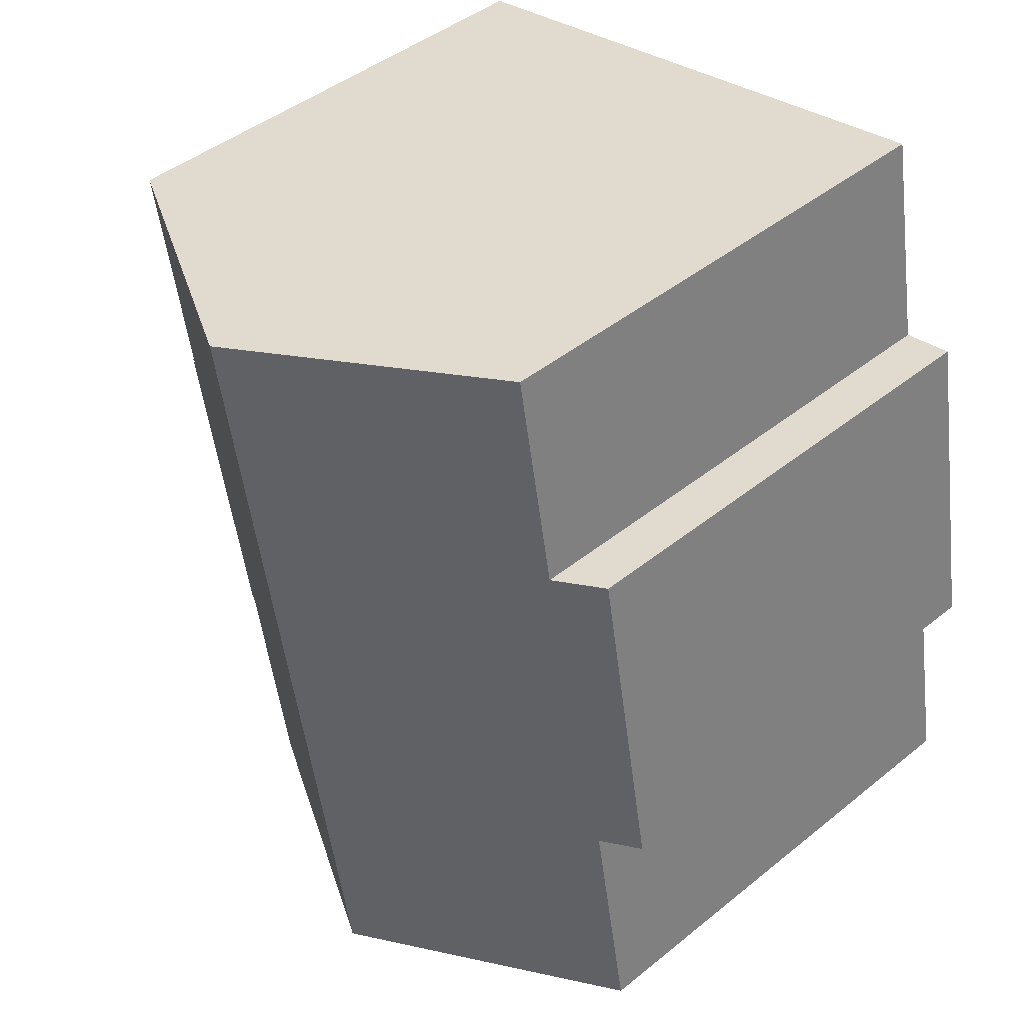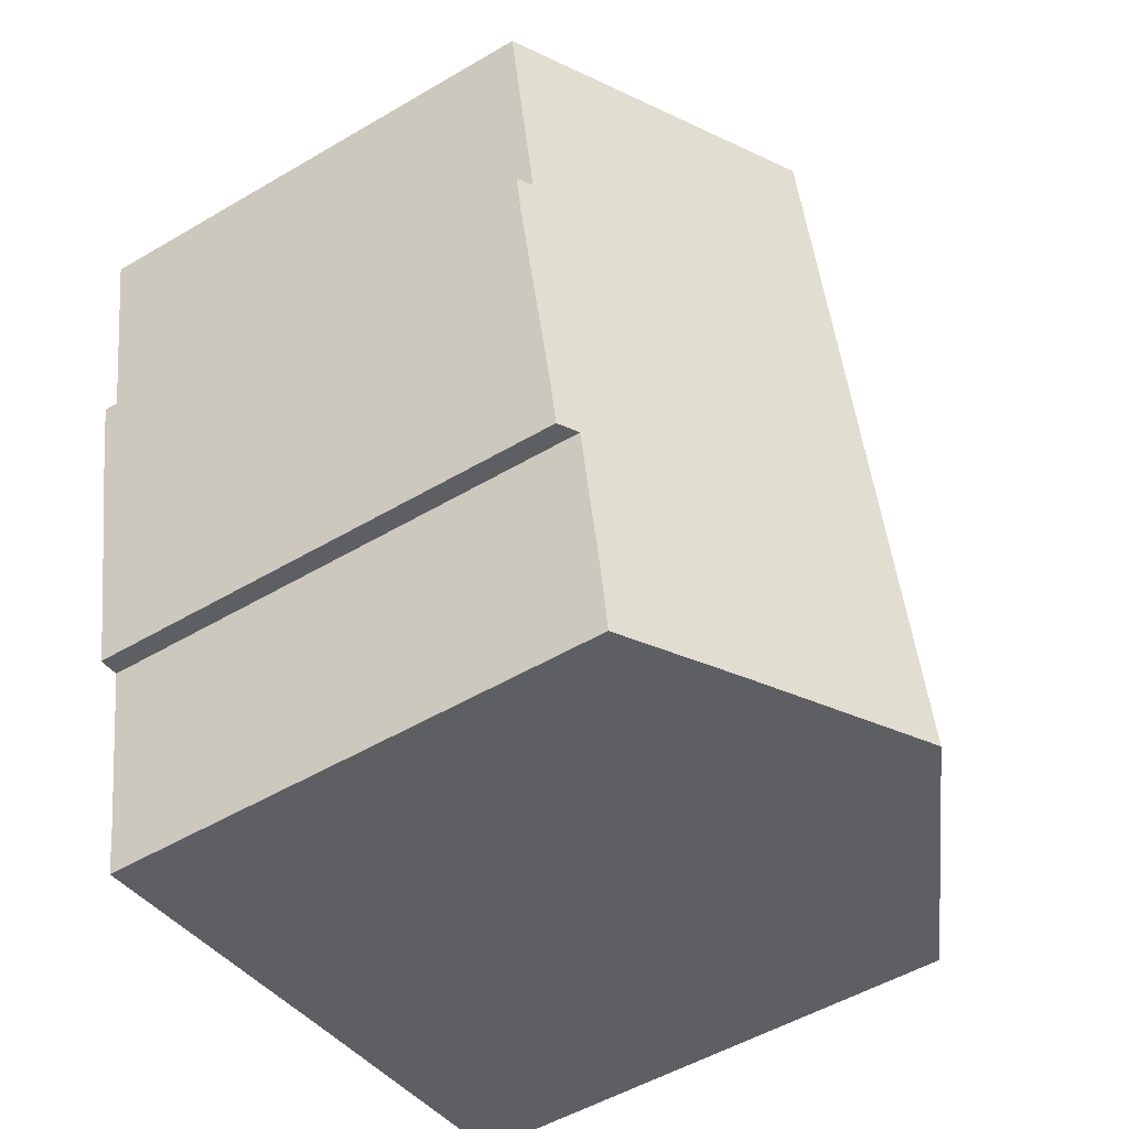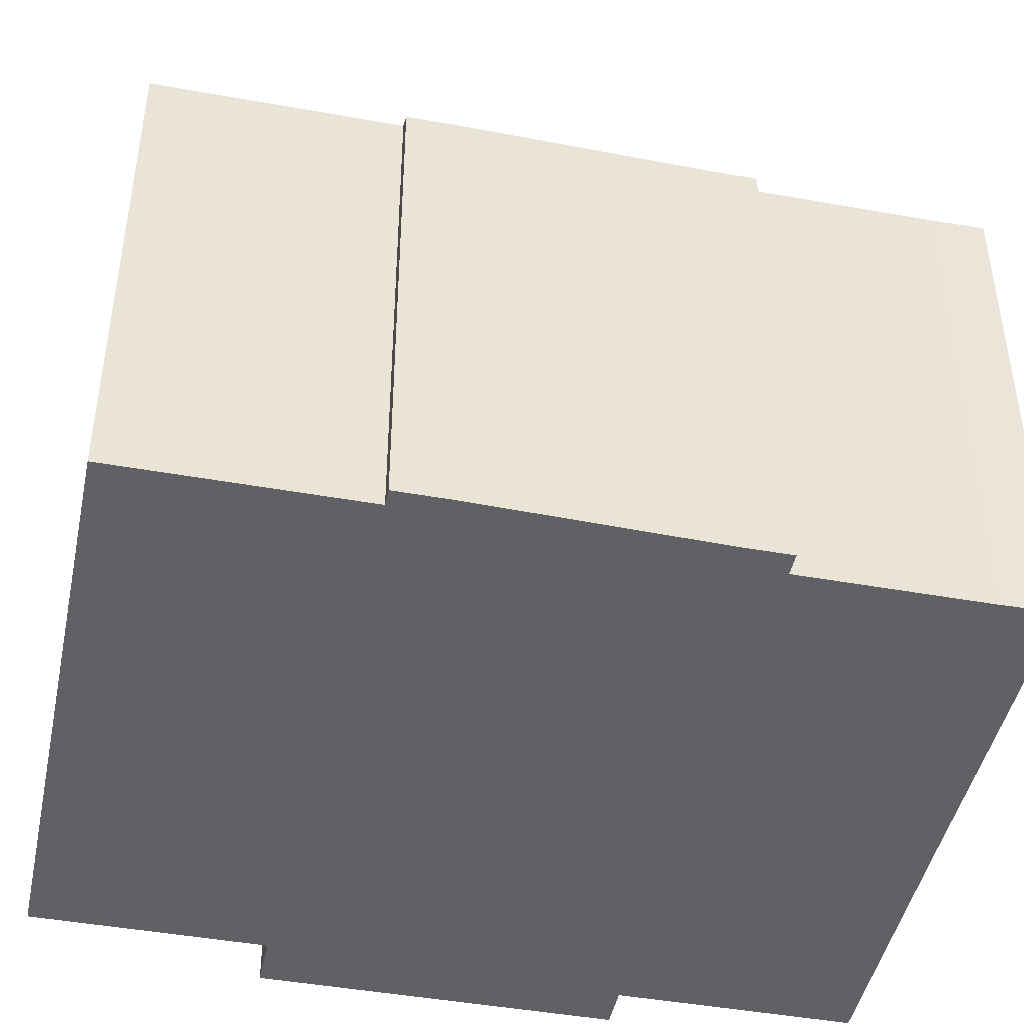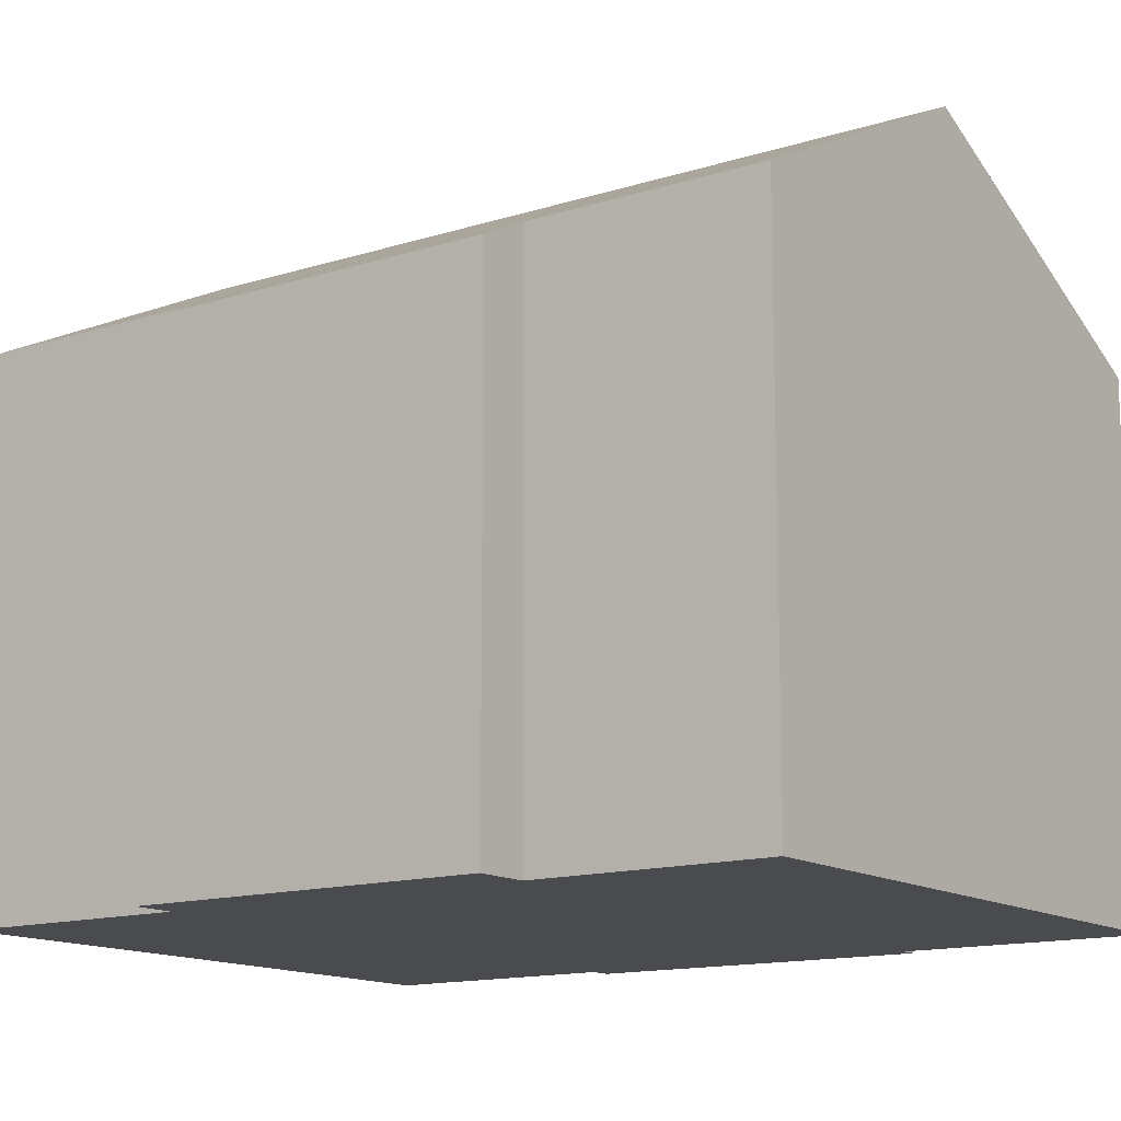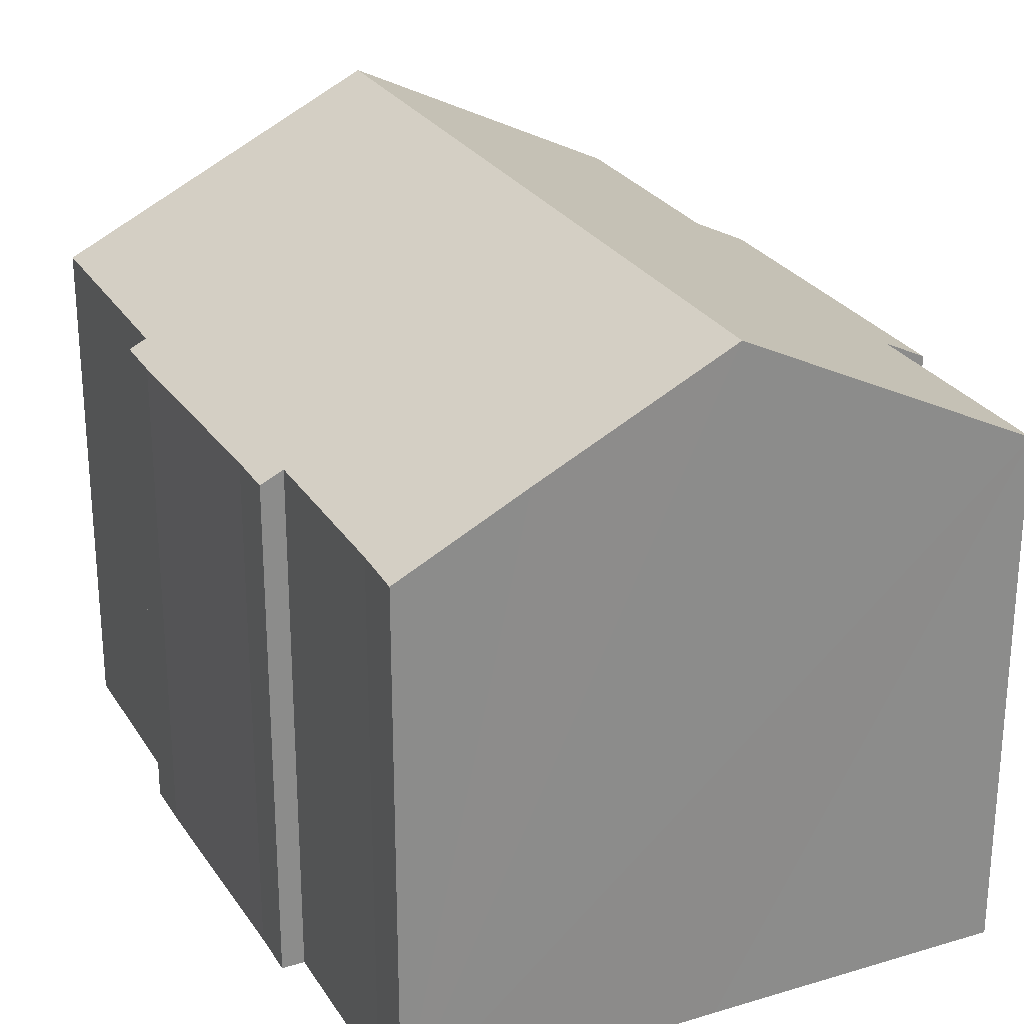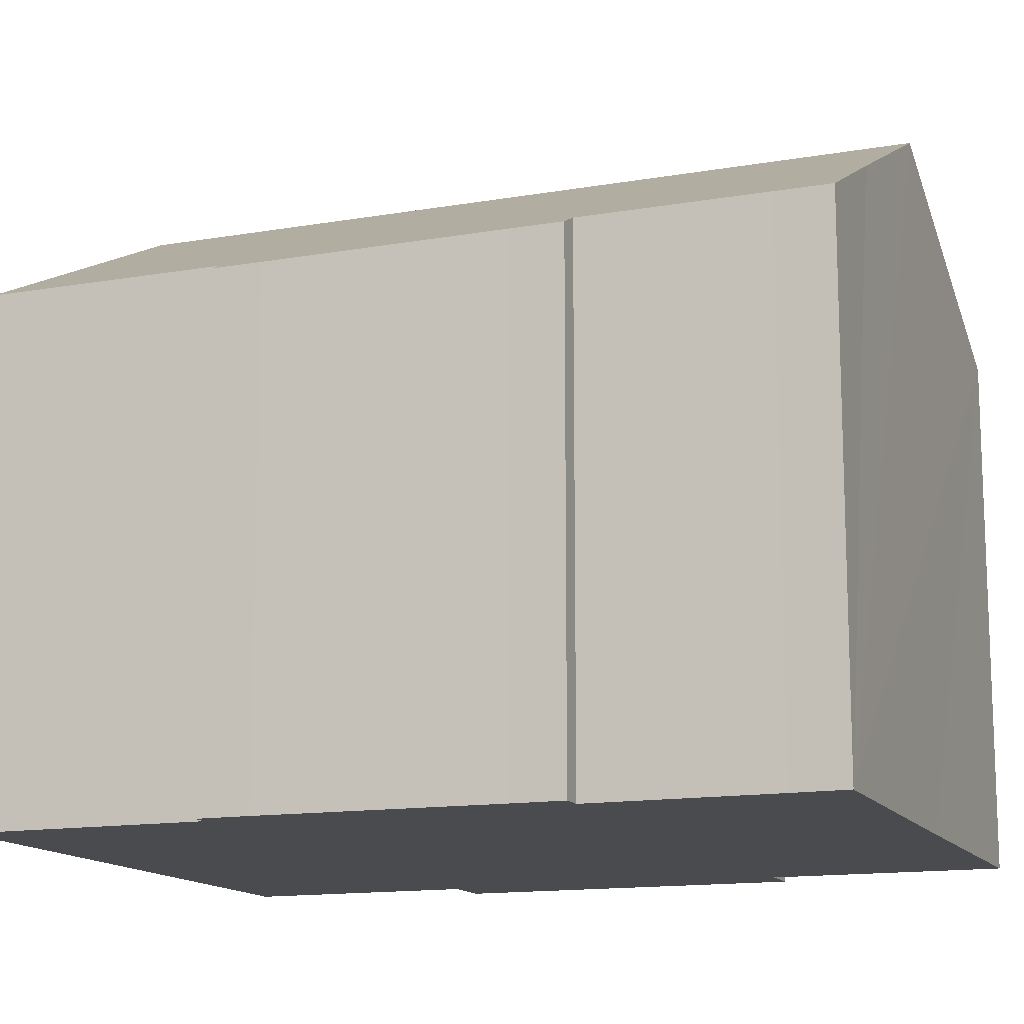
<metadata>
{"format":"obj","ext":"obj","renderer":"f3d","projection":"perspective","resolution":1024,"background":"white","views":[{"elev":44.9,"azim":-133.0,"up":"+Z"},{"elev":-52.5,"azim":122.3,"up":"+Z"},{"elev":-45.4,"azim":88.9,"up":"+Y"},{"elev":-13.7,"azim":-43.9,"up":"+Y"},{"elev":26.4,"azim":165.3,"up":"+Y"},{"elev":-13.9,"azim":121.7,"up":"+Y"}]}
</metadata>
<code>
v  10.57 12.78 -1.981
v  13.48 11.44 -1.34
v  13.29 11.43 -2.532
v  14.23 11.44 2.616
v  6.466 14.82 -1.212
v  9.796 14.82 16.56
v  14.92 11.2 3.624
v  16.02 11.14 8.791
v  15.86 11.32 10.01
v  16.23 11.14 9.944
v  16.84 11.32 15.24
v  14.71 11.2 2.525
v  1.449 11.14 12.93
v  0.959 11.61 5.117
v  0.018 11.14 5.293
v  0 11.61 7.11e-16
v  2.619 11.72 12.71
v  3.559 11.72 17.73
v  14.92 -2.219e-16 3.624
v  14.71 -1.546e-16 2.525
v  14.23 -1.602e-16 2.616
v  13.48 8.205e-17 -1.34
v  13.29 1.55e-16 -2.532
v  16.84 -9.33e-16 15.24
v  15.86 -6.131e-16 10.01
v  16.02 -5.383e-16 8.791
v  16.23 -6.089e-16 9.944
v  6.466 7.421e-17 -1.212
v  0 0 0
v  10.57 1.213e-16 -1.981
v  0.959 -3.133e-16 5.117
v  0.018 -3.241e-16 5.293
v  1.449 -7.917e-16 12.93
v  2.619 -7.783e-16 12.71
v  3.559 -1.085e-15 17.73
v  9.796 -1.014e-15 16.56
g defaultobject
f 1 2 3
f 2 1 4
f 4 1 5
f 4 5 6
f 4 6 7
f 7 6 8
f 8 6 9
f 8 9 10
f 9 6 11
f 7 12 4
f 13 14 15
f 14 5 16
f 5 14 6
f 6 14 17
f 17 14 13
f 6 17 18
f 19 12 7
f 12 19 20
f 21 2 4
f 2 21 22
f 22 3 2
f 3 22 23
f 24 9 11
f 9 24 25
f 8 19 7
f 19 8 26
f 27 8 10
f 8 27 26
f 12 21 4
f 21 12 20
f 23 1 3
f 1 23 5
f 5 23 16
f 16 23 28
f 16 28 29
f 28 23 30
f 31 15 14
f 15 31 32
f 29 14 16
f 14 29 31
f 32 13 15
f 13 32 33
f 34 18 17
f 18 34 35
f 13 34 17
f 34 13 33
f 35 6 18
f 6 35 11
f 11 35 24
f 24 35 36
f 25 10 9
f 10 25 27
f 30 21 28
f 21 30 22
f 22 30 23
f 32 34 33
f 34 32 36
f 36 32 24
f 24 32 25
f 25 32 31
f 25 31 29
f 25 29 27
f 27 29 26
f 26 29 19
f 19 29 28
f 19 28 21
f 19 21 20
f 36 35 34

</code>
